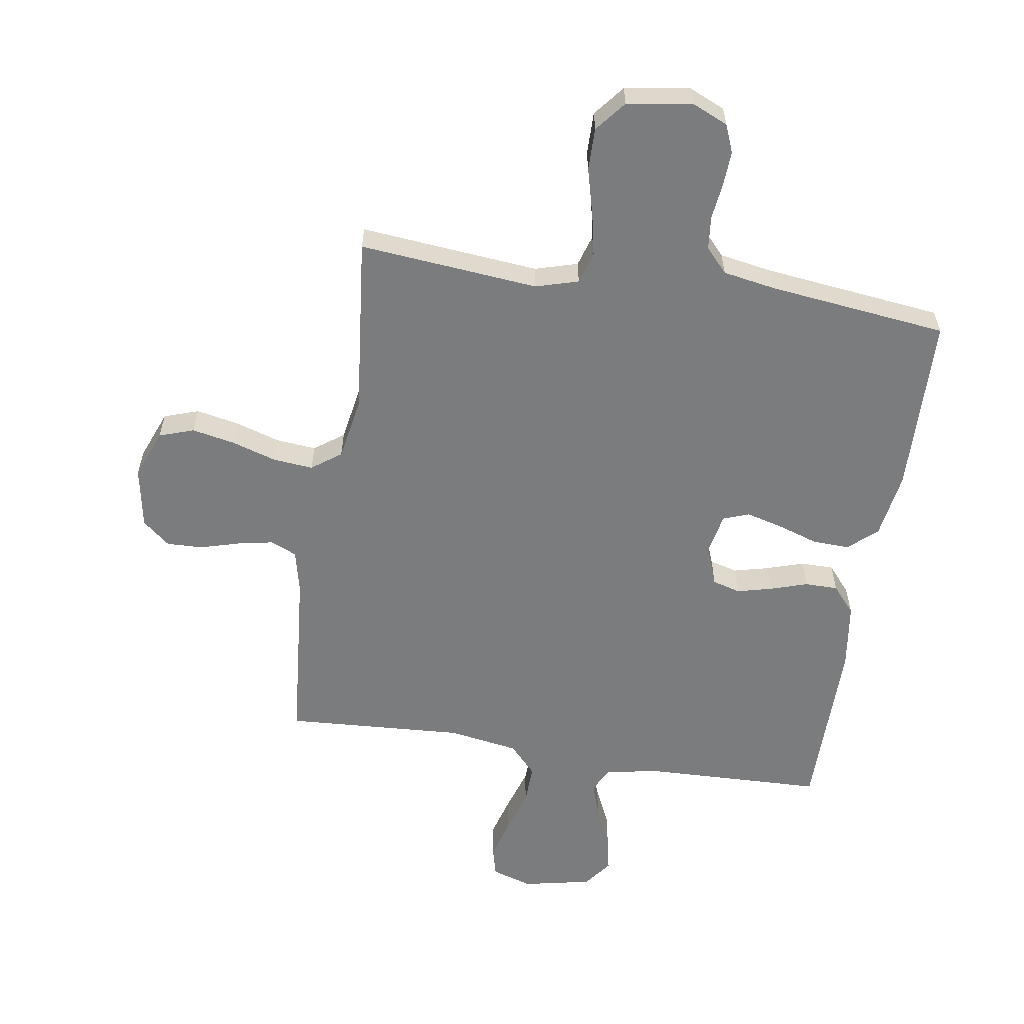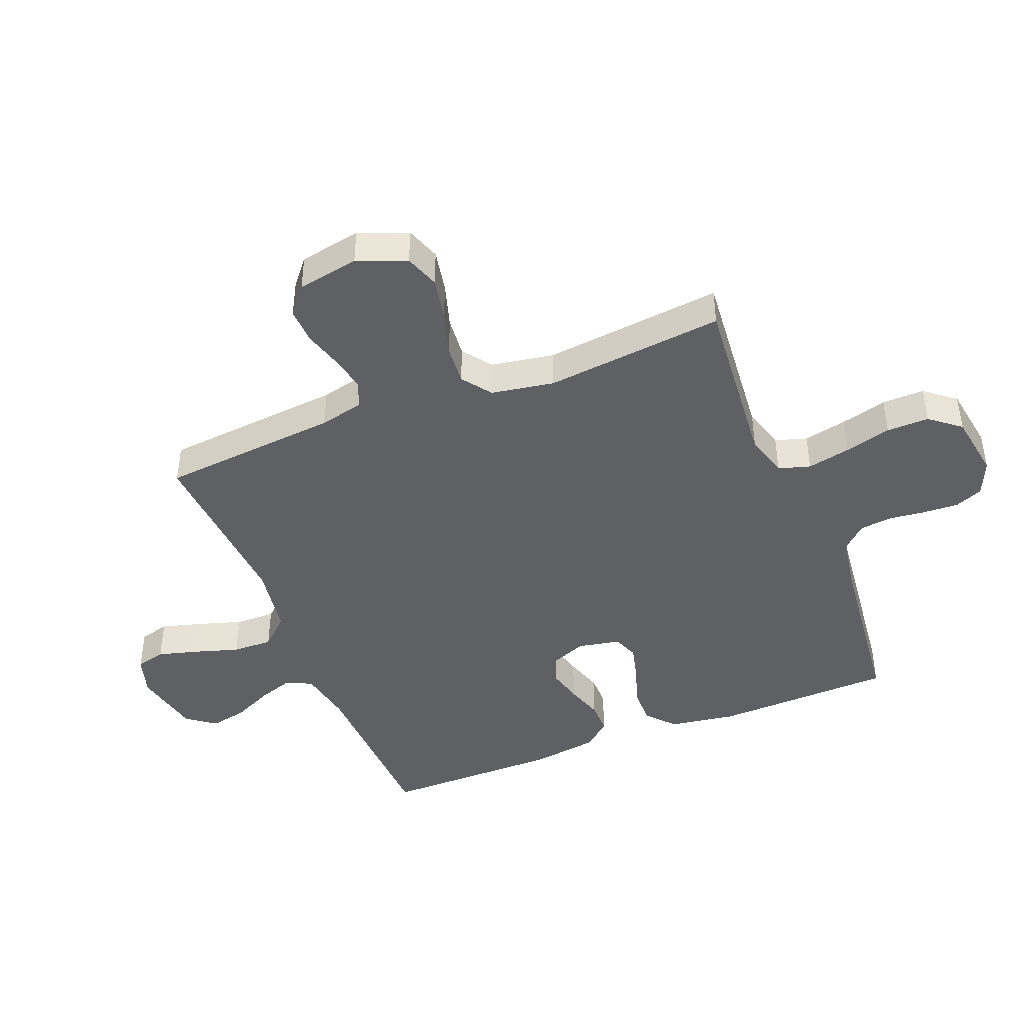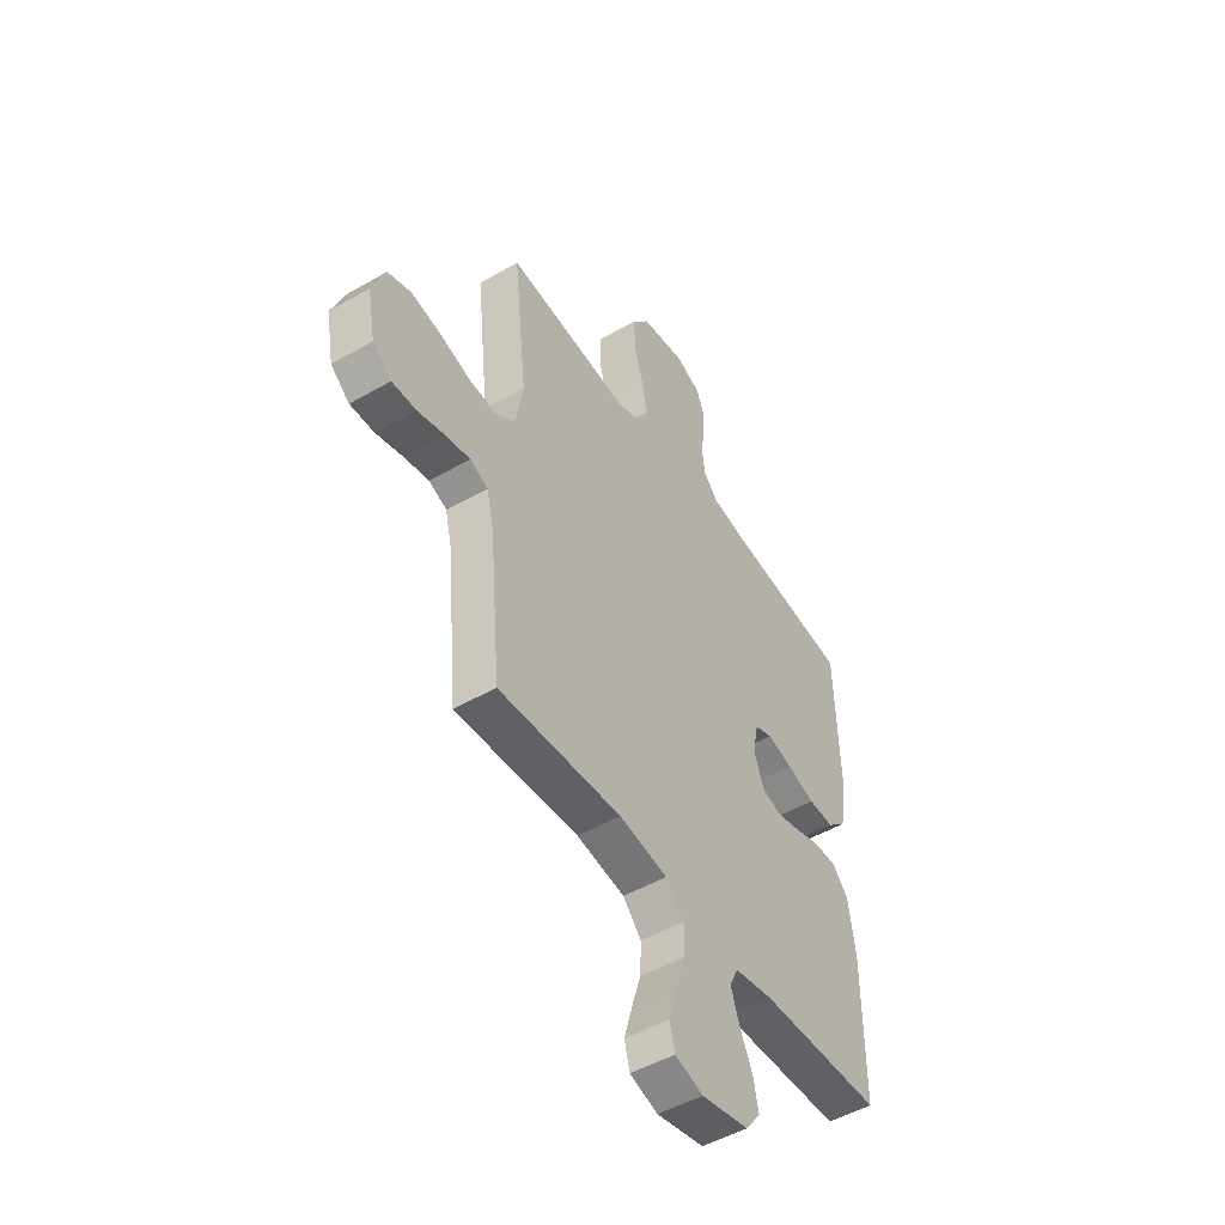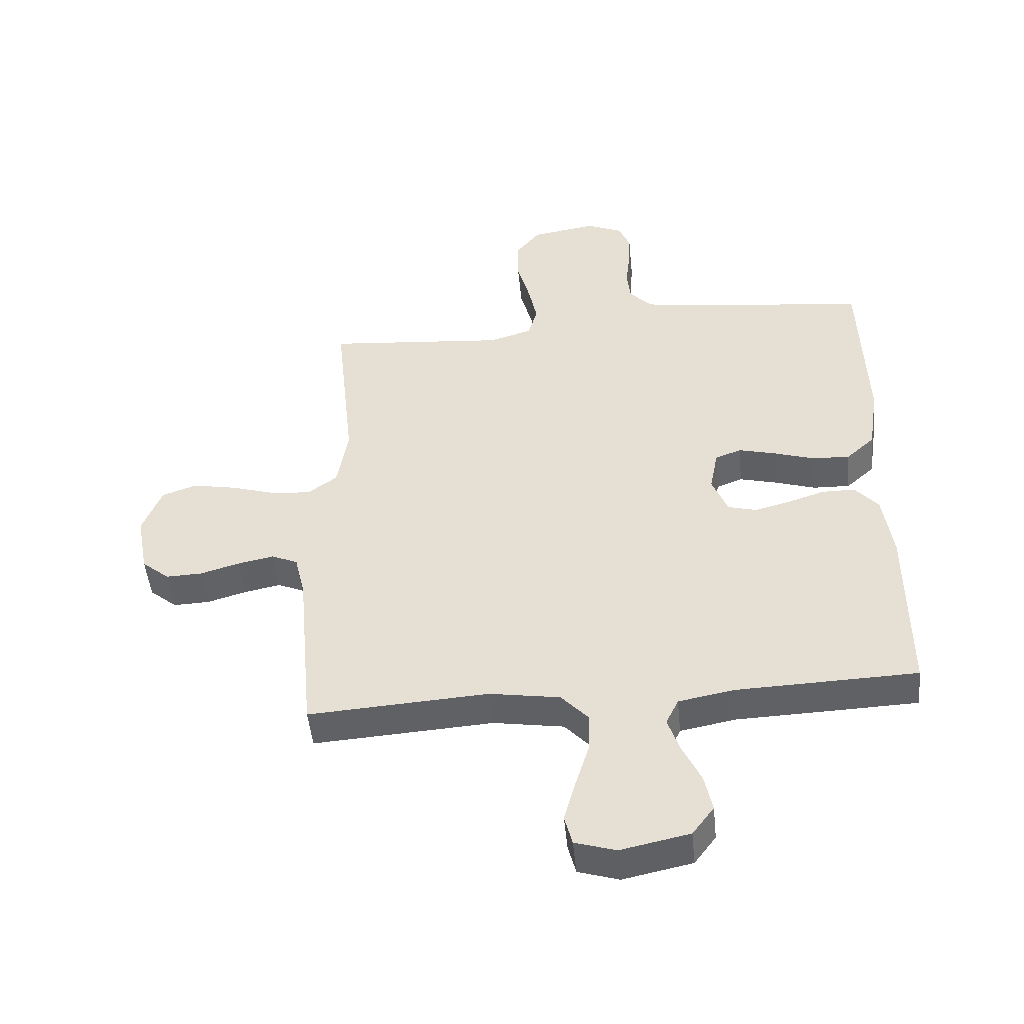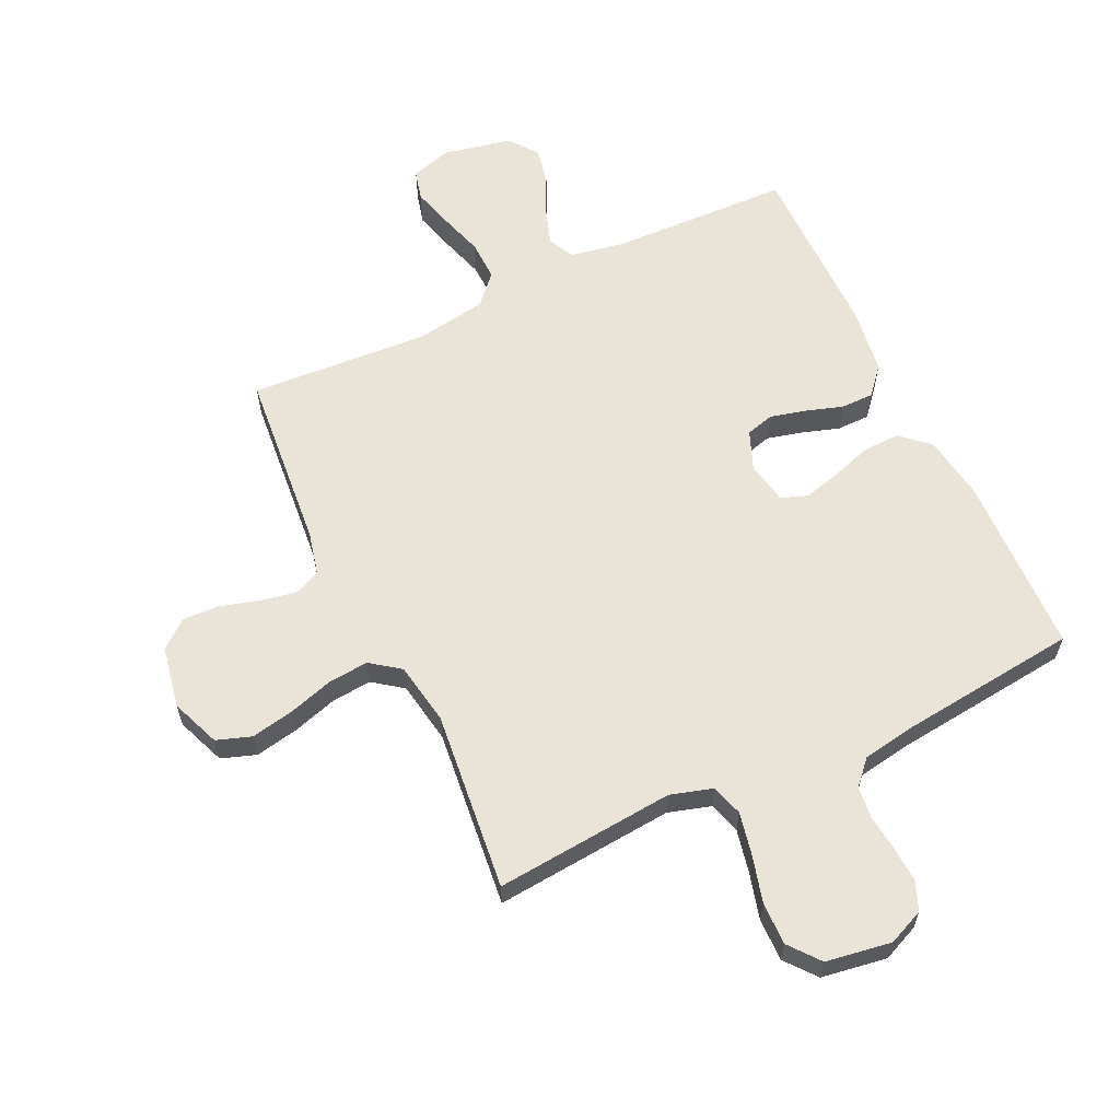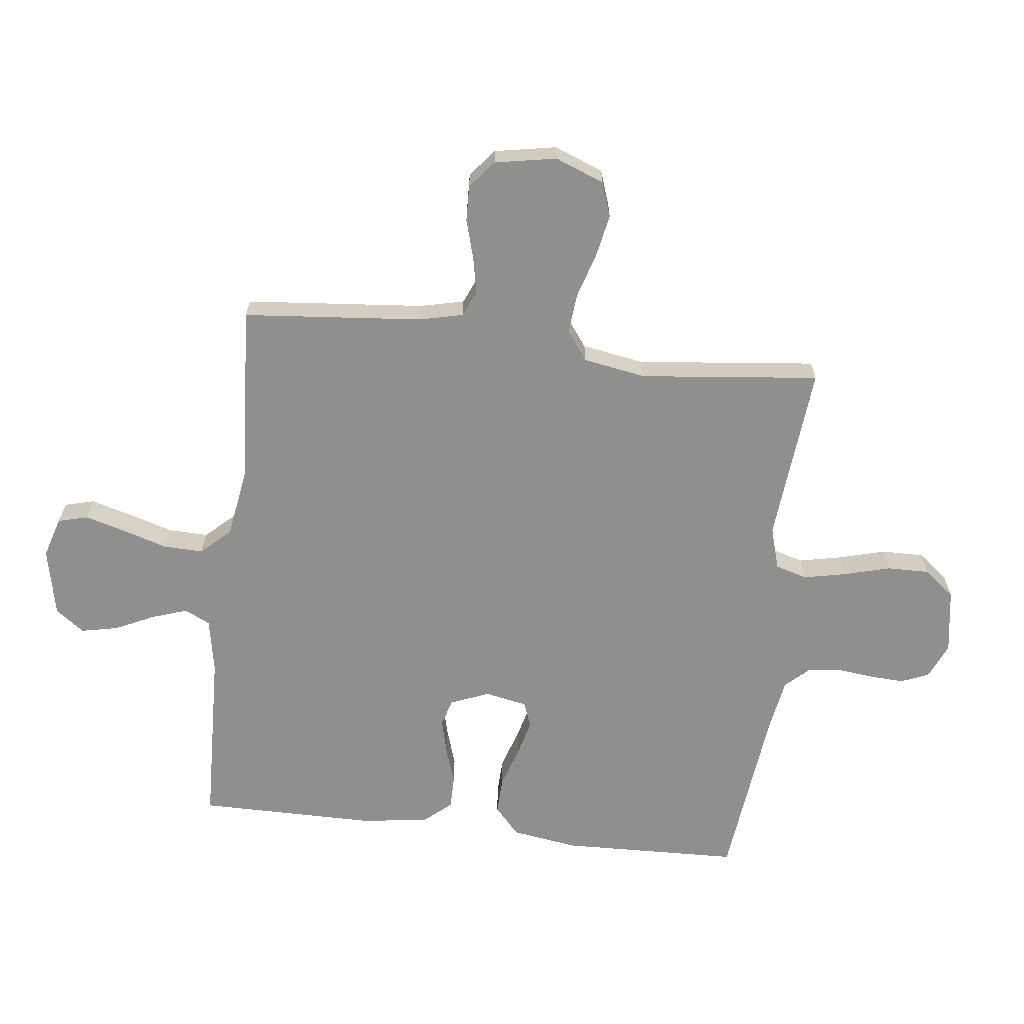
<metadata>
{"format":"obj","ext":"obj","renderer":"f3d","projection":"perspective","resolution":1024,"background":"white","views":[{"elev":-58.7,"azim":-9.1,"up":"+Y"},{"elev":-43.4,"azim":-68.2,"up":"+Y"},{"elev":-49.5,"azim":-57.5,"up":"+Z"},{"elev":-48.4,"azim":5.6,"up":"+Z"},{"elev":61.0,"azim":-25.3,"up":"+Y"},{"elev":-65.3,"azim":-96.7,"up":"+Y"}]}
</metadata>
<code>
v -0.5 0.07 0.5
v -0.2 0.07 0.473
v -0.129 0.07 0.494
v -0.113 0.07 0.547
v -0.128 0.07 0.619
v -0.149 0.07 0.697
v -0.15 0.07 0.768
v -0.109 0.07 0.819
v 0 0.07 0.836
v 0.06 0.07 0.81
v 0.079 0.07 0.763
v 0.076 0.07 0.705
v 0.069 0.07 0.644
v 0.075 0.07 0.589
v 0.112 0.07 0.549
v 0.2 0.07 0.534
v 0.5 0.07 0.5
v 0.509 0.07 0.2
v 0.492 0.07 0.089
v 0.445 0.07 0.047
v 0.383 0.07 0.049
v 0.315 0.07 0.071
v 0.253 0.07 0.087
v 0.21 0.07 0.071
v 0.196 0.07 0
v 0.222 0.07 -0.065
v 0.269 0.07 -0.078
v 0.328 0.07 -0.063
v 0.39 0.07 -0.043
v 0.445 0.07 -0.043
v 0.484 0.07 -0.088
v 0.5 0.07 -0.2
v 0.5 0.07 -0.5
v 0.2 0.07 -0.51
v 0.108 0.07 -0.527
v 0.087 0.07 -0.57
v 0.107 0.07 -0.629
v 0.138 0.07 -0.695
v 0.151 0.07 -0.757
v 0.115 0.07 -0.805
v 0 0.07 -0.829
v -0.068 0.07 -0.808
v -0.081 0.07 -0.758
v -0.062 0.07 -0.69
v -0.039 0.07 -0.616
v -0.037 0.07 -0.549
v -0.082 0.07 -0.5
v -0.2 0.07 -0.481
v -0.5 0.07 -0.5
v -0.527 0.07 -0.2
v -0.544 0.07 -0.127
v -0.588 0.07 -0.108
v -0.648 0.07 -0.12
v -0.714 0.07 -0.139
v -0.774 0.07 -0.141
v -0.82 0.07 -0.103
v -0.839 0.07 0
v -0.807 0.07 0.082
v -0.749 0.07 0.102
v -0.677 0.07 0.088
v -0.602 0.07 0.065
v -0.535 0.07 0.059
v -0.486 0.07 0.095
v -0.468 0.07 0.2
v -0.5 0 0.5
v -0.2 0 0.473
v -0.129 0 0.494
v -0.113 0 0.547
v -0.128 0 0.619
v -0.149 0 0.697
v -0.15 0 0.768
v -0.109 0 0.819
v 0 0 0.836
v 0.06 0 0.81
v 0.079 0 0.763
v 0.076 0 0.705
v 0.069 0 0.644
v 0.075 0 0.589
v 0.112 0 0.549
v 0.2 0 0.534
v 0.5 0 0.5
v 0.509 0 0.2
v 0.492 0 0.089
v 0.445 0 0.047
v 0.383 0 0.049
v 0.315 0 0.071
v 0.253 0 0.087
v 0.21 0 0.071
v 0.196 0 0
v 0.222 0 -0.065
v 0.269 0 -0.078
v 0.328 0 -0.063
v 0.39 0 -0.043
v 0.445 0 -0.043
v 0.484 0 -0.088
v 0.5 0 -0.2
v 0.5 0 -0.5
v 0.2 0 -0.51
v 0.108 0 -0.527
v 0.087 0 -0.57
v 0.107 0 -0.629
v 0.138 0 -0.695
v 0.151 0 -0.757
v 0.115 0 -0.805
v 0 0 -0.829
v -0.068 0 -0.808
v -0.081 0 -0.758
v -0.062 0 -0.69
v -0.039 0 -0.616
v -0.037 0 -0.549
v -0.082 0 -0.5
v -0.2 0 -0.481
v -0.5 0 -0.5
v -0.527 0 -0.2
v -0.544 0 -0.127
v -0.588 0 -0.108
v -0.648 0 -0.12
v -0.714 0 -0.139
v -0.774 0 -0.141
v -0.82 0 -0.103
v -0.839 0 0
v -0.807 0 0.082
v -0.749 0 0.102
v -0.677 0 0.088
v -0.602 0 0.065
v -0.535 0 0.059
v -0.486 0 0.095
v -0.468 0 0.2
f 59 60 61
f 58 59 61
f 57 58 61
f 56 57 61
f 55 56 61
f 54 55 61
f 53 54 61
f 52 53 61 62
f 51 52 62 63
f 48 49 50
f 50 51 63
f 48 50 63
f 47 48 63
f 43 44 45
f 42 43 45
f 41 42 45
f 40 41 45
f 39 40 45
f 38 39 45
f 37 38 45
f 36 37 45 46
f 47 63 64
f 46 47 64
f 36 46 64
f 35 36 64
f 32 33 34
f 31 32 34
f 30 31 34
f 29 30 34
f 28 29 34
f 20 21 22
f 19 20 22
f 18 19 22
f 17 18 22
f 16 17 22
f 15 16 22 23
f 14 15 23 24
f 11 12 13
f 10 11 13
f 9 10 13
f 8 9 13
f 7 8 13
f 6 7 13
f 5 6 13
f 4 5 13 14
f 14 24 25
f 4 14 25
f 3 4 25
f 64 1 2
f 3 25 26
f 2 3 26
f 64 2 26
f 35 64 26
f 27 28 34 35
f 26 27 35
f 125 124 123
f 125 123 122
f 125 122 121
f 125 121 120
f 125 120 119
f 125 119 118
f 125 118 117
f 126 125 117 116
f 127 126 116 115
f 114 113 112
f 127 115 114
f 127 114 112
f 127 112 111
f 109 108 107
f 109 107 106
f 109 106 105
f 109 105 104
f 109 104 103
f 109 103 102
f 109 102 101
f 110 109 101 100
f 128 127 111
f 128 111 110
f 128 110 100
f 128 100 99
f 98 97 96
f 98 96 95
f 98 95 94
f 98 94 93
f 98 93 92
f 86 85 84
f 86 84 83
f 86 83 82
f 86 82 81
f 86 81 80
f 87 86 80 79
f 88 87 79 78
f 77 76 75
f 77 75 74
f 77 74 73
f 77 73 72
f 77 72 71
f 77 71 70
f 77 70 69
f 78 77 69 68
f 89 88 78
f 89 78 68
f 89 68 67
f 66 65 128
f 90 89 67
f 90 67 66
f 90 66 128
f 90 128 99
f 99 98 92 91
f 99 91 90
f 1 65 66 2
f 2 66 67 3
f 3 67 68 4
f 4 68 69 5
f 5 69 70 6
f 6 70 71 7
f 7 71 72 8
f 8 72 73 9
f 9 73 74 10
f 10 74 75 11
f 11 75 76 12
f 12 76 77 13
f 13 77 78 14
f 14 78 79 15
f 15 79 80 16
f 16 80 81 17
f 17 81 82 18
f 18 82 83 19
f 19 83 84 20
f 20 84 85 21
f 21 85 86 22
f 22 86 87 23
f 23 87 88 24
f 24 88 89 25
f 25 89 90 26
f 26 90 91 27
f 27 91 92 28
f 28 92 93 29
f 29 93 94 30
f 30 94 95 31
f 31 95 96 32
f 32 96 97 33
f 33 97 98 34
f 34 98 99 35
f 35 99 100 36
f 36 100 101 37
f 37 101 102 38
f 38 102 103 39
f 39 103 104 40
f 40 104 105 41
f 41 105 106 42
f 42 106 107 43
f 43 107 108 44
f 44 108 109 45
f 45 109 110 46
f 46 110 111 47
f 47 111 112 48
f 48 112 113 49
f 49 113 114 50
f 50 114 115 51
f 51 115 116 52
f 52 116 117 53
f 53 117 118 54
f 54 118 119 55
f 55 119 120 56
f 56 120 121 57
f 57 121 122 58
f 58 122 123 59
f 59 123 124 60
f 60 124 125 61
f 61 125 126 62
f 62 126 127 63
f 63 127 128 64
f 64 128 65 1

</code>
